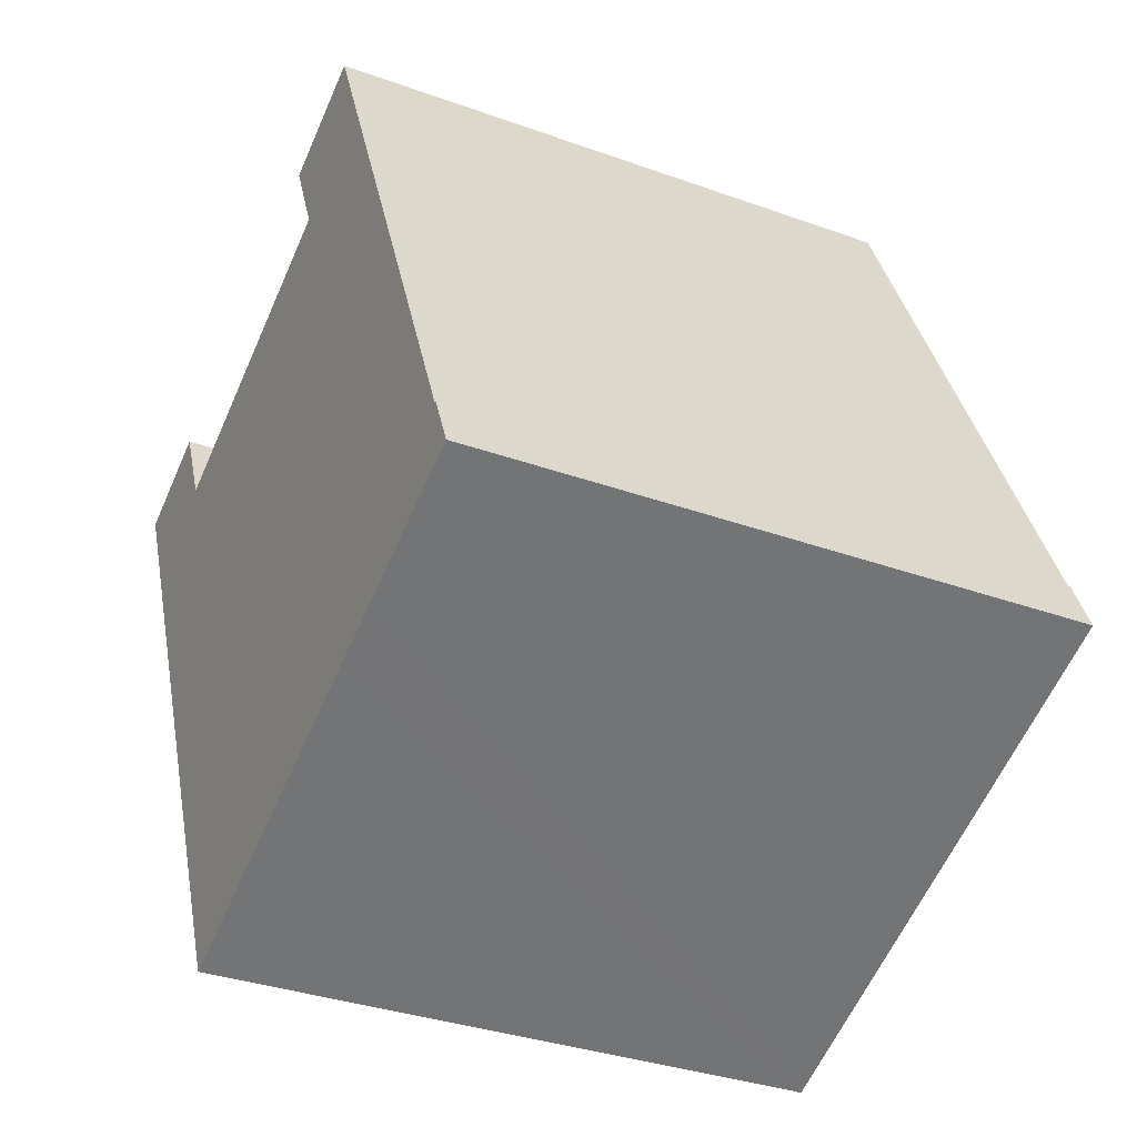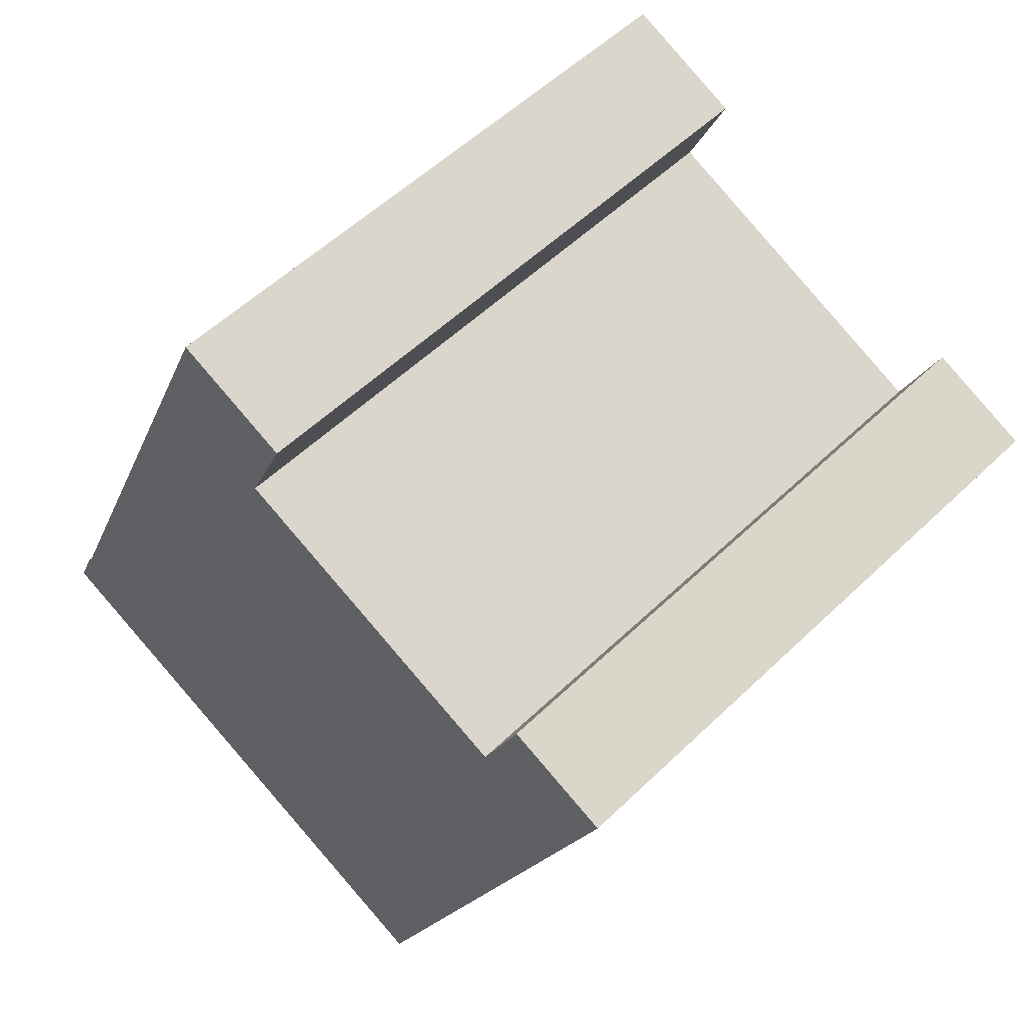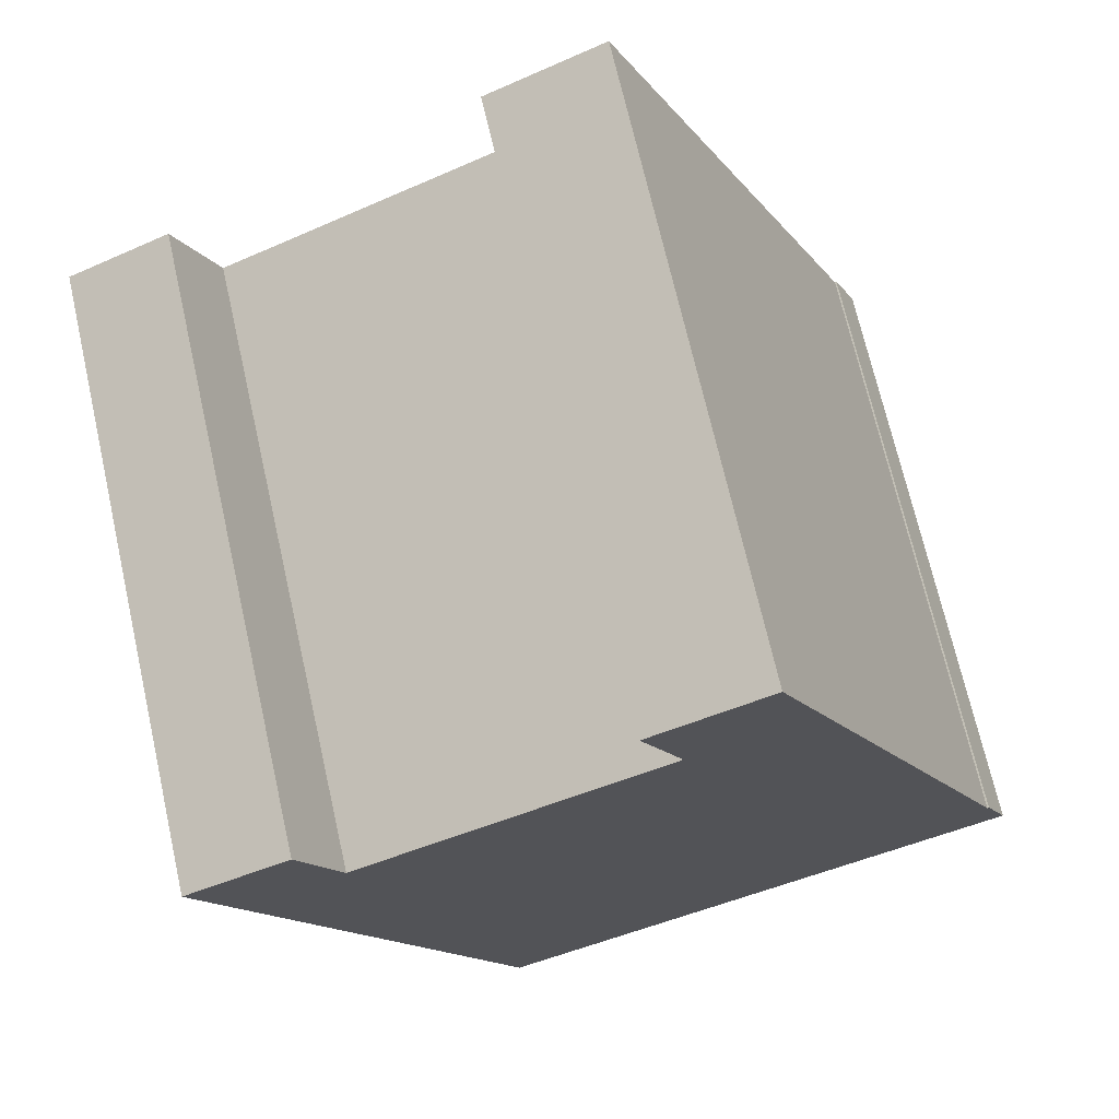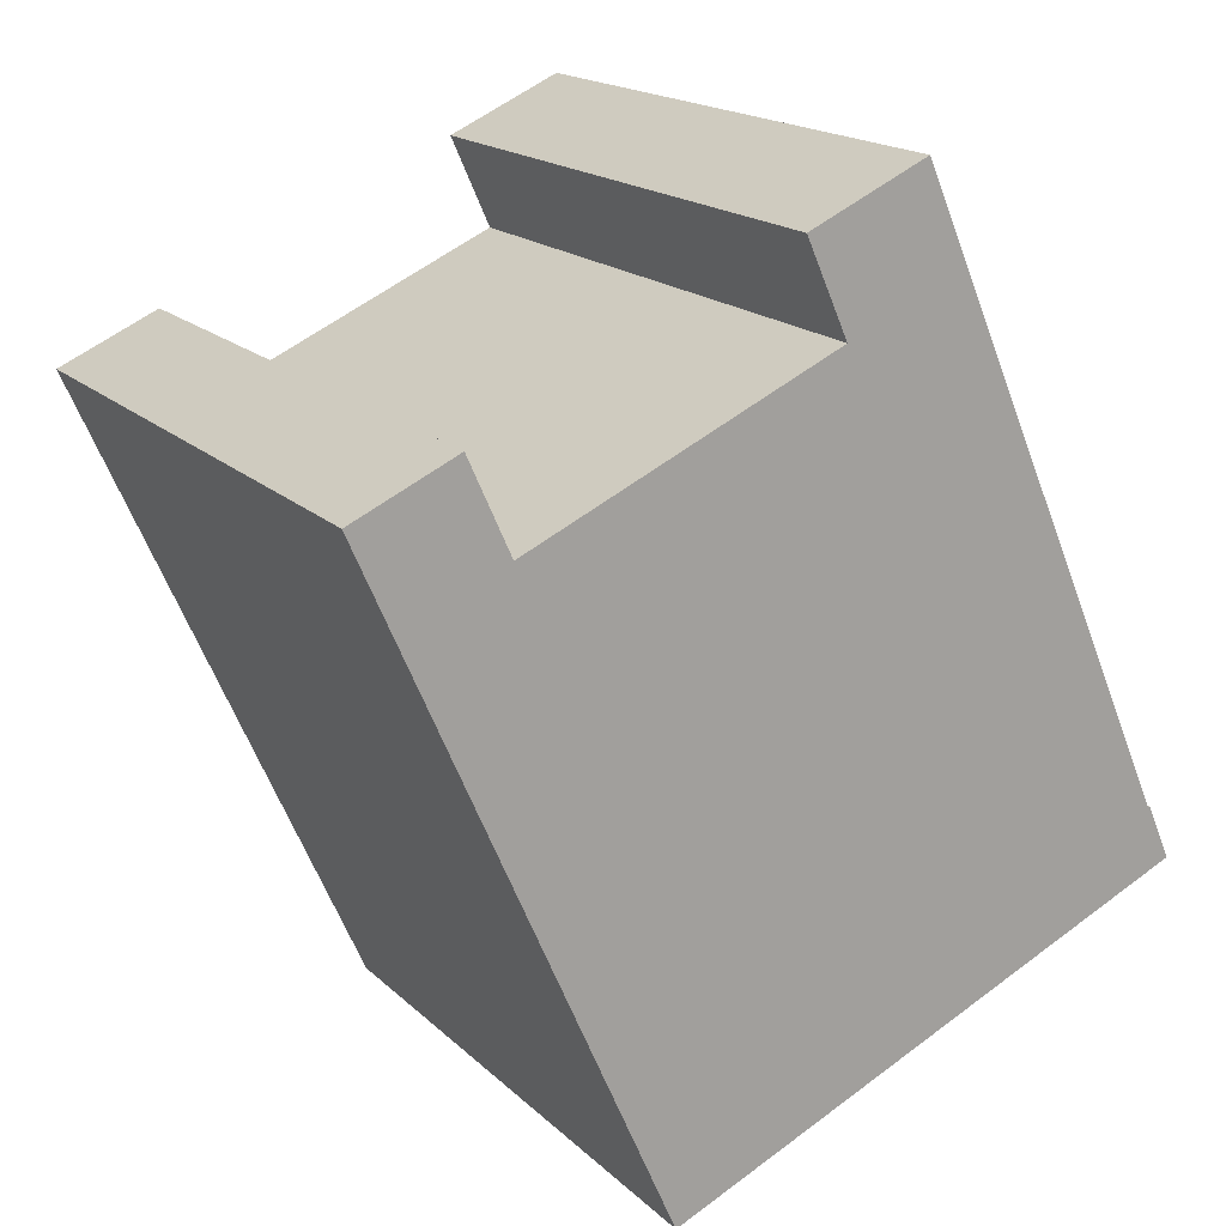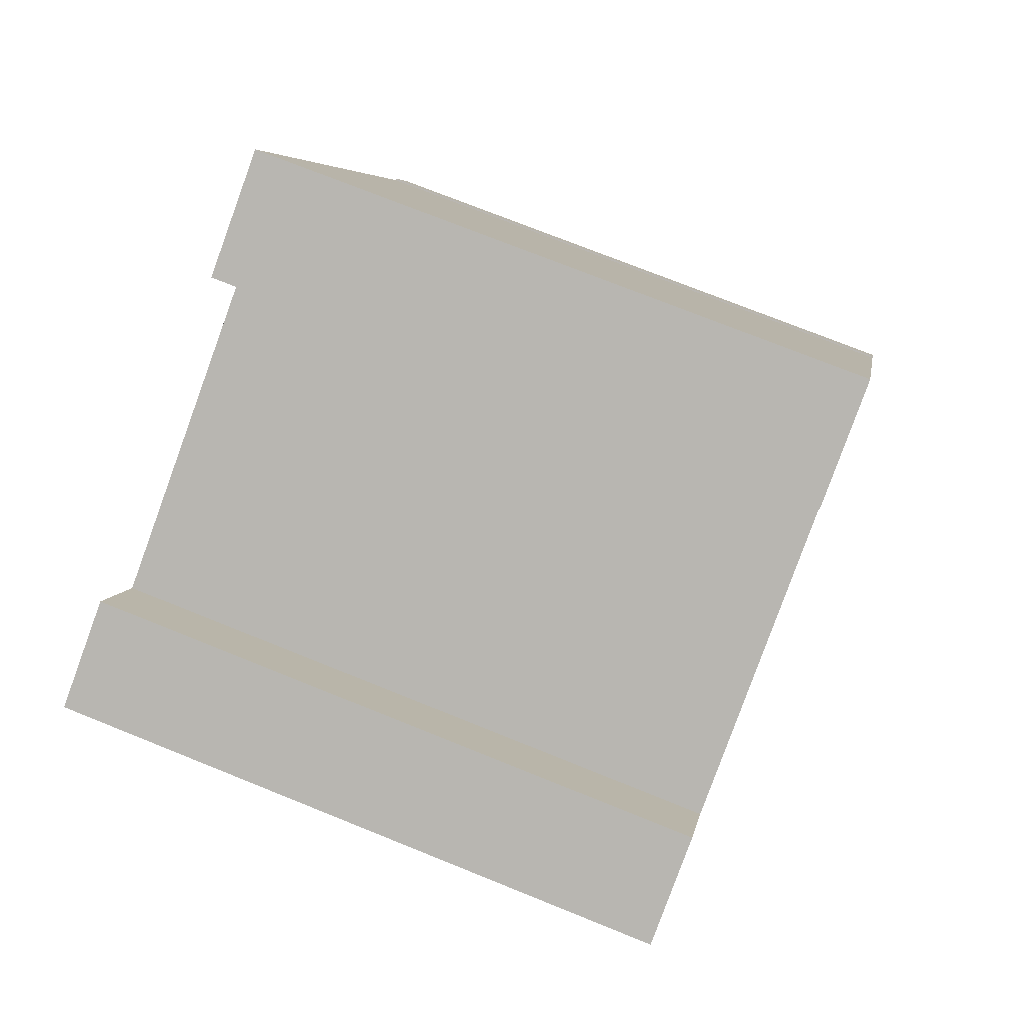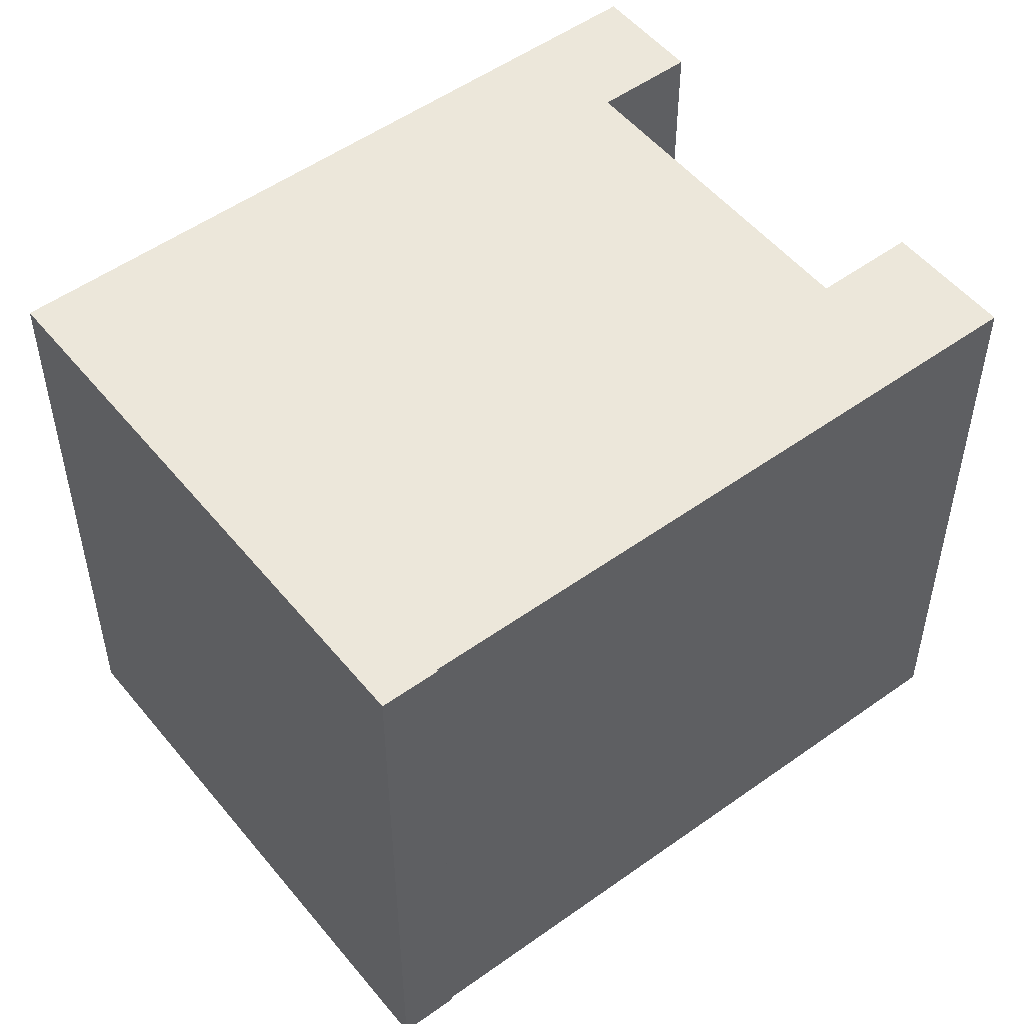
<metadata>
{"format":"obj","ext":"obj","renderer":"f3d","projection":"perspective","resolution":1024,"background":"white","views":[{"elev":-33.9,"azim":-116.1,"up":"+Z"},{"elev":54.2,"azim":44.4,"up":"+Z"},{"elev":70.3,"azim":167.2,"up":"+Z"},{"elev":17.6,"azim":149.9,"up":"+Z"},{"elev":73.2,"azim":112.0,"up":"+Z"},{"elev":52.1,"azim":-104.0,"up":"+Y"}]}
</metadata>
<code>
v  11.65 13.64 -5.198
v  15.88 13.64 10.56
v  18.15 13.64 9.543
v  14.97 13.64 8.525
v  8.21 13.64 11.55
v  6.535 13.64 14.77
v  9.13 13.64 13.61
v  0.569 13.64 1.194
v  4.684 13.64 -2.09
v  4.511 13.64 -2.013
v  3.477 13.64 -1.551
v  3.27 13.64 -1.459
v  0 13.64 8.354e-16
v  0.533 13.64 1.21
v  6.535 -9.045e-16 14.77
v  9.13 -8.333e-16 13.61
v  8.21 -7.074e-16 11.55
v  14.97 -5.22e-16 8.525
v  15.88 -6.466e-16 10.56
v  18.15 -5.843e-16 9.543
v  0.533 -7.409e-17 1.21
v  0.569 -7.311e-17 1.194
v  11.65 3.183e-16 -5.198
v  0 0 0
v  4.511 1.233e-16 -2.013
v  4.684 1.28e-16 -2.09
v  3.27 8.934e-17 -1.459
v  3.477 9.497e-17 -1.551
g defaultobject
f 1 2 3
f 2 1 4
f 4 1 5
f 5 6 7
f 6 5 8
f 8 5 1
f 8 1 9
f 8 9 10
f 8 10 11
f 8 11 12
f 8 12 13
f 8 13 14
f 15 7 6
f 7 15 16
f 17 4 5
f 4 17 18
f 19 3 2
f 3 19 20
f 21 8 14
f 8 21 22
f 16 5 7
f 5 16 17
f 20 1 3
f 1 20 23
f 18 2 4
f 2 18 19
f 24 14 13
f 14 24 21
f 22 6 8
f 6 22 15
f 23 9 1
f 9 23 10
f 10 23 11
f 11 23 12
f 12 23 13
f 13 23 25
f 13 25 24
f 25 23 26
f 24 25 27
f 27 25 28
f 15 17 16
f 19 23 20
f 23 19 18
f 23 18 17
f 23 17 15
f 23 15 22
f 23 22 26
f 26 22 25
f 25 22 28
f 28 22 27
f 27 22 24
f 24 22 21

</code>
